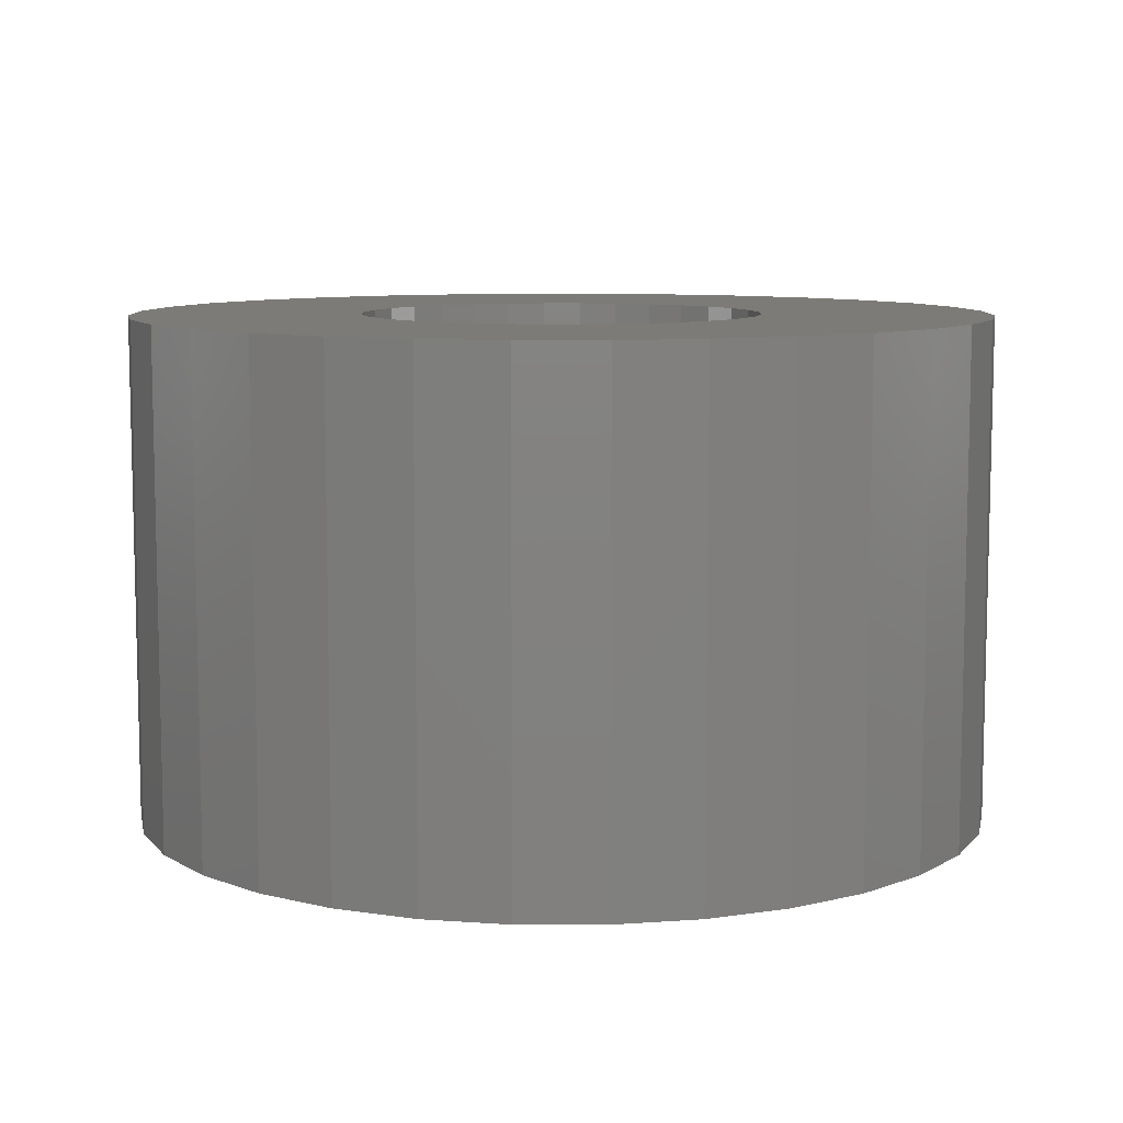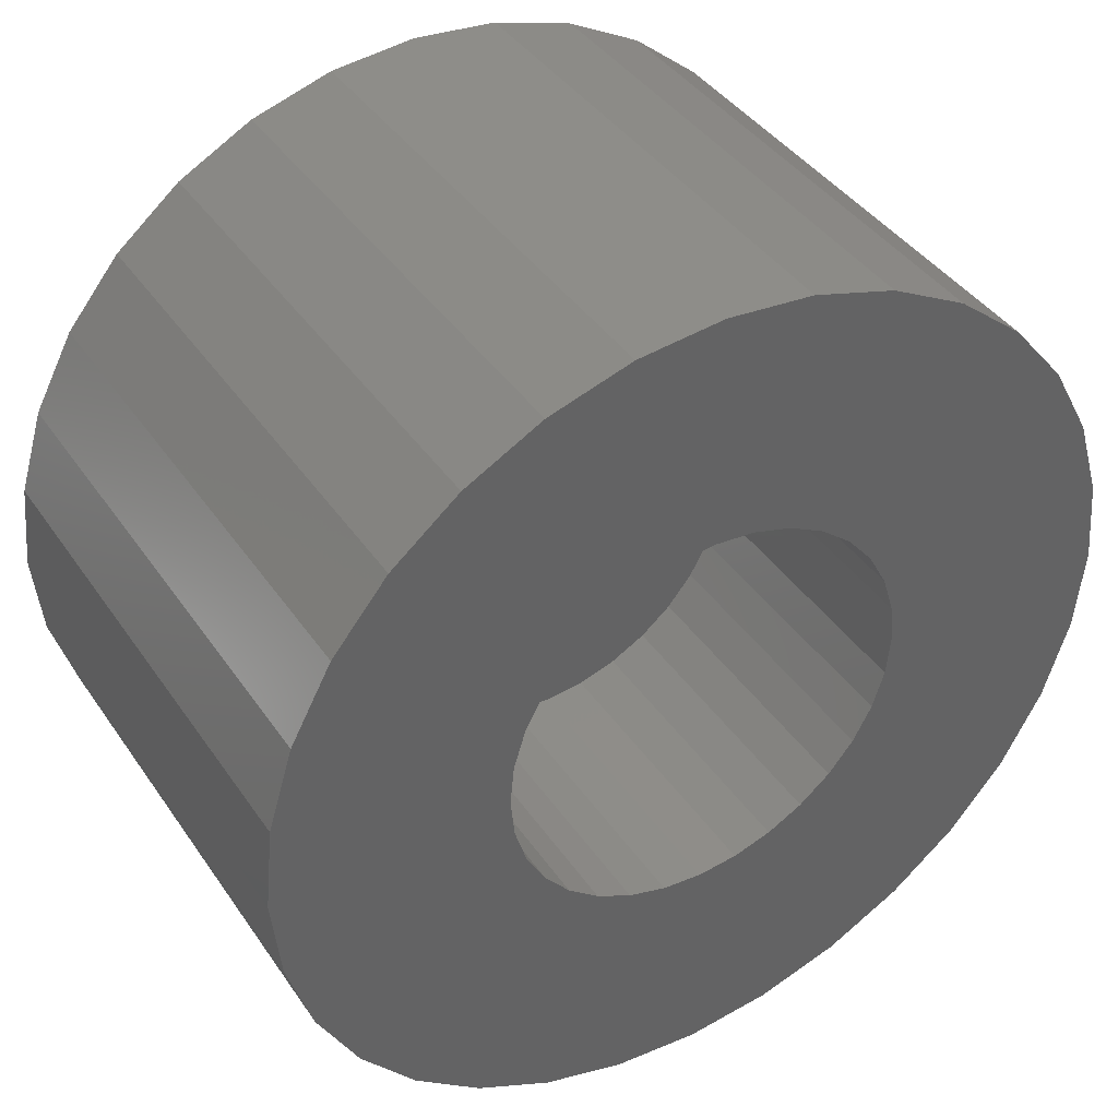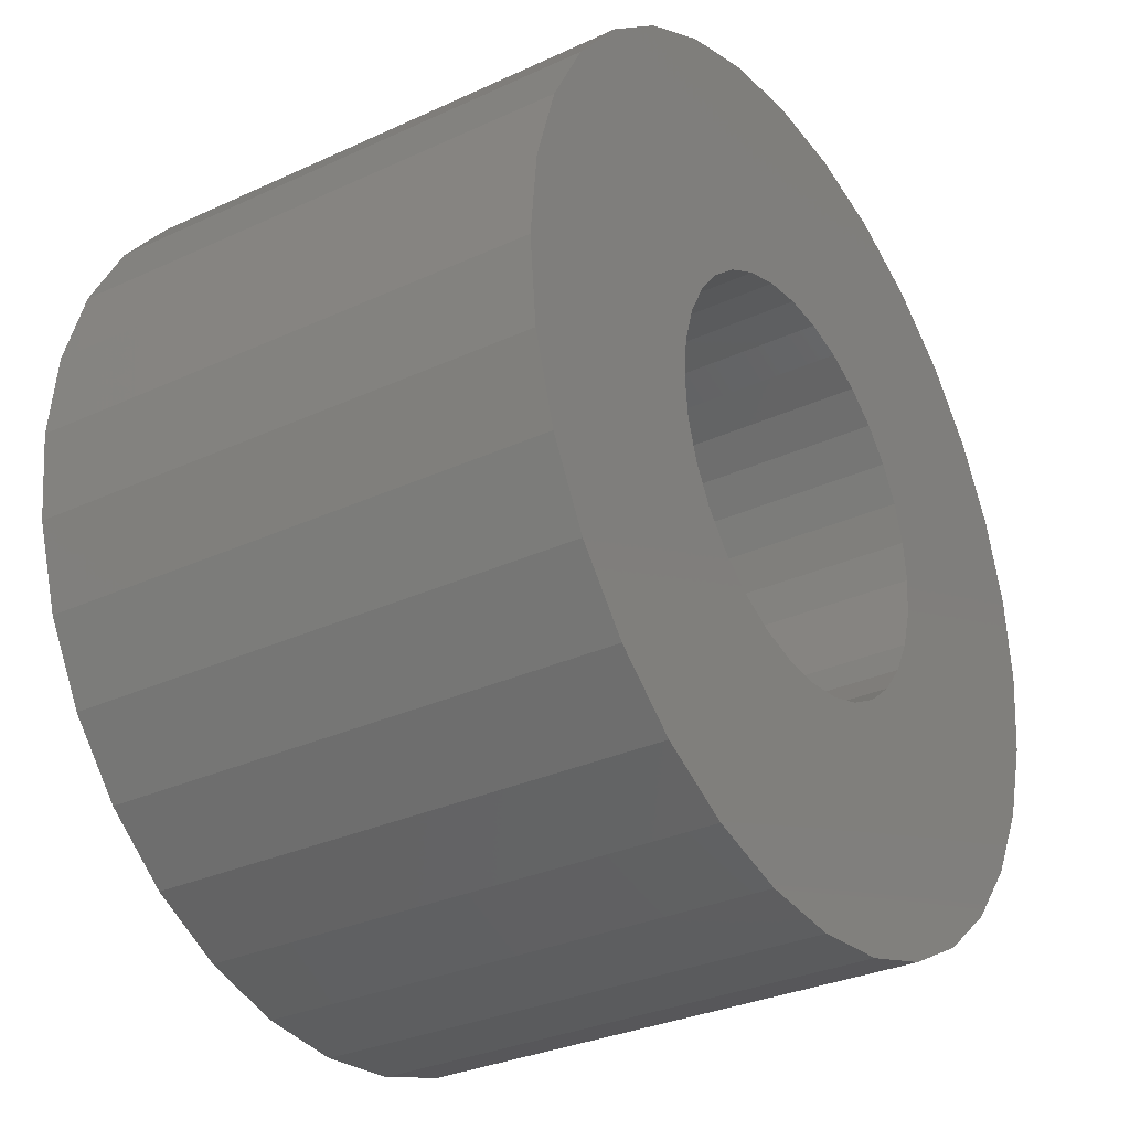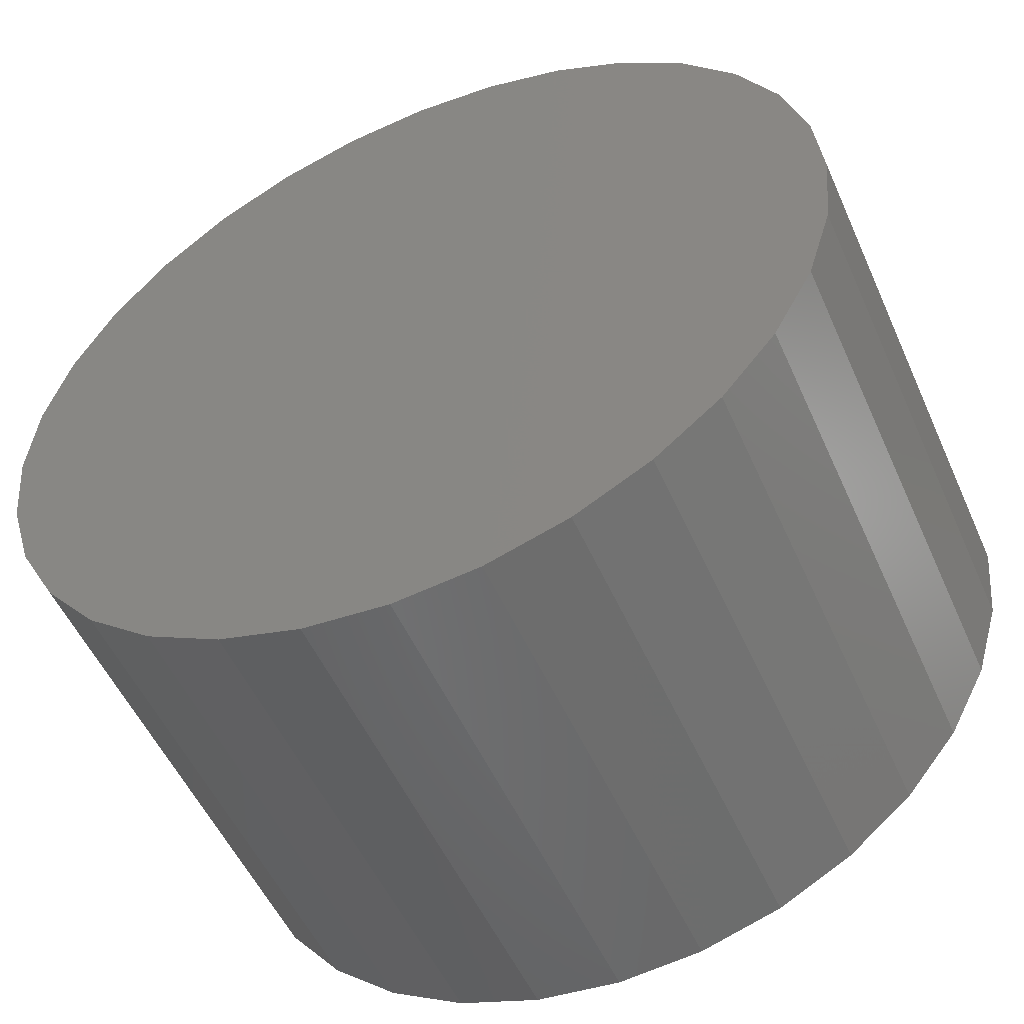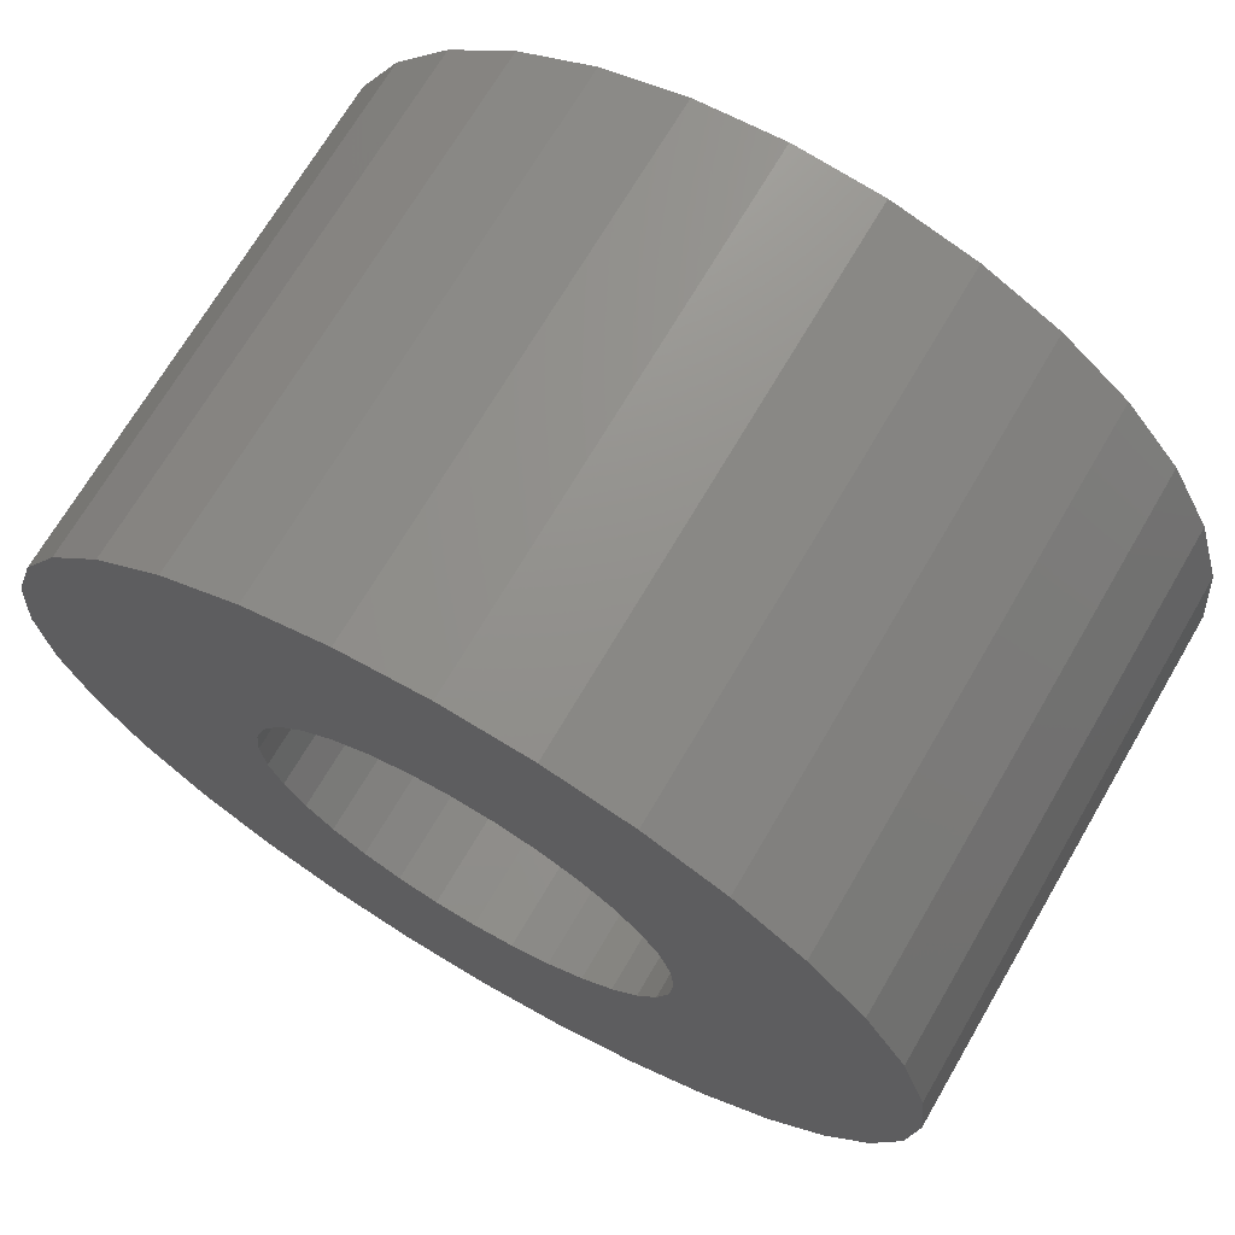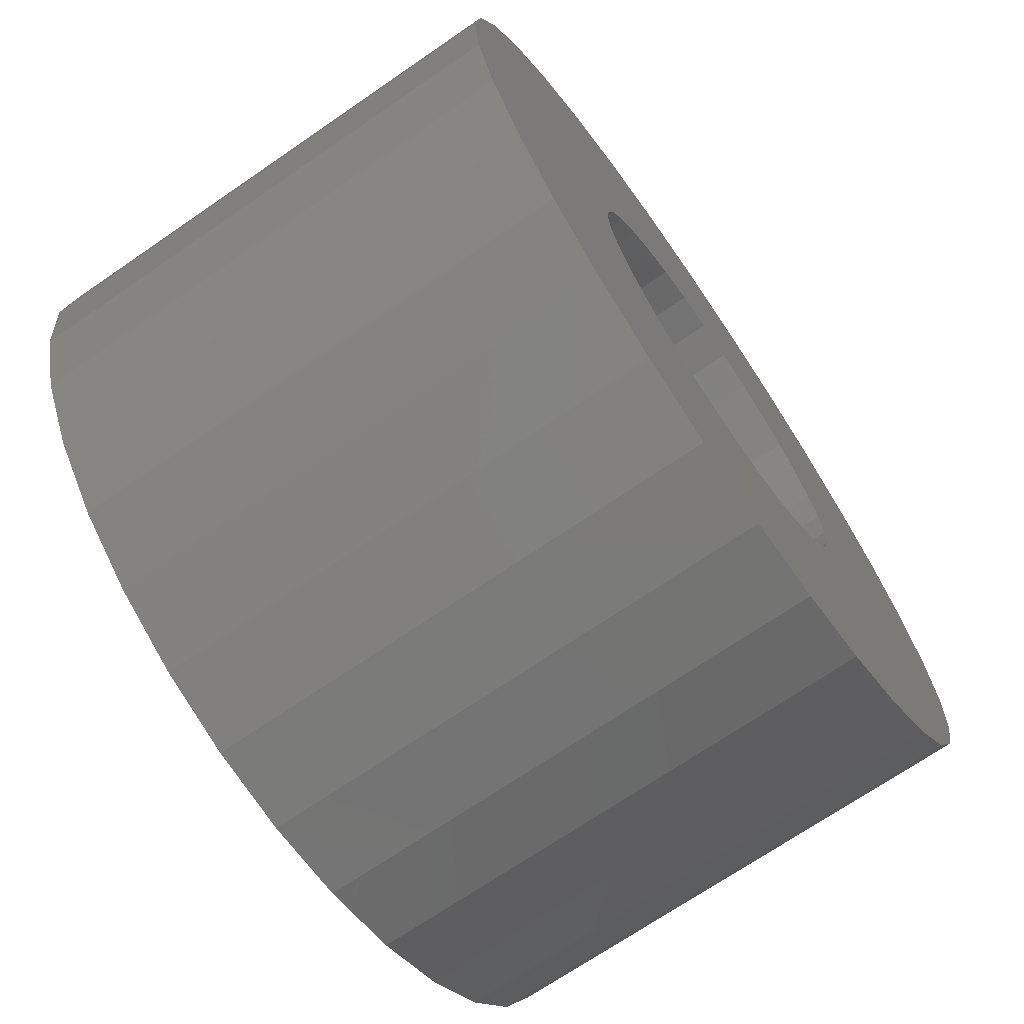
<metadata>
{"format":"stl","ext":"stl","renderer":"f3d","projection":"perspective","resolution":1024,"background":"white","views":[{"elev":8.7,"azim":-140.6,"up":"+Y"},{"elev":40.5,"azim":148.9,"up":"+Z"},{"elev":-31.0,"azim":123.5,"up":"+Z"},{"elev":-52.7,"azim":23.7,"up":"+Z"},{"elev":70.0,"azim":-149.7,"up":"+Z"},{"elev":-70.4,"azim":124.5,"up":"+Z"}]}
</metadata>
<code>
# stl→obj: 128 verts, 252 faces
v -0.1406 0.07031 0.002878
v -0.06119 0.07031 0.01619
v -0.0625 0.07031 0.002878
v -0.04251 0.07031 -0.04539
v -0.1295 0.07031 -0.05314
v -0.051 0.07031 -0.03504
v -0.03216 0.07031 -0.05387
v 0.05402 0.07031 0.05114
v 0.04368 0.07031 0.05963
v 0.141 0.07031 0.0589
v 0.06251 0.07031 0.0408
v 0.04368 0.07031 -0.05387
v 0.05402 0.07031 -0.04539
v 0.141 0.07031 -0.05314
v 0.03188 0.07031 -0.06018
v 0.1275 0.07031 -0.07845
v 0.01907 0.07031 -0.06407
v 0.005757 0.07031 0.07113
v -0.116 0.07031 0.0842
v -0.09775 0.07031 0.1064
v -0.07557 0.07031 0.1246
v -0.05026 0.07031 0.1381
v -0.0228 0.07031 0.1464
v 0.005757 0.07031 0.1493
v 0.03431 0.07031 0.1464
v 0.06177 0.07031 0.1381
v 0.08708 0.07031 0.1246
v 0.1093 0.07031 0.1064
v 0.1275 0.07031 0.0842
v 0.01907 0.07031 0.06982
v -0.00756 0.07031 0.06982
v -0.02036 0.07031 0.06594
v -0.1295 0.07031 0.0589
v -0.03216 0.07031 0.05963
v -0.04251 0.07031 0.05114
v -0.051 0.07031 0.0408
v -0.1378 0.07031 0.03144
v -0.1378 0.07031 -0.02568
v -0.06119 0.07031 -0.01044
v -0.0573 0.07031 -0.02324
v 0.005757 0.07031 -0.06538
v 0.1093 0.07031 -0.1006
v 0.08708 0.07031 -0.1188
v 0.06177 0.07031 -0.1324
v 0.03431 0.07031 -0.1407
v 0.005757 0.07031 -0.1435
v -0.0228 0.07031 -0.1407
v -0.05026 0.07031 -0.1324
v -0.07557 0.07031 -0.1188
v -0.09775 0.07031 -0.1006
v -0.116 0.07031 -0.07845
v -0.02036 0.07031 -0.06018
v -0.00756 0.07031 -0.06407
v 0.03188 0.07031 0.06594
v -0.0573 0.07031 0.029
v 0.07401 0.07031 0.002878
v 0.0727 0.07031 0.01619
v 0.1521 0.07031 0.002878
v 0.06882 0.07031 0.029
v 0.1493 0.07031 0.03144
v 0.06882 0.07031 -0.02324
v 0.0727 0.07031 -0.01044
v 0.1493 0.07031 -0.02568
v 0.06251 0.07031 -0.03504
v 0.01907 -0.02344 -0.06407
v 0.03188 -0.02344 -0.06018
v 0.04368 -0.02344 -0.05387
v 0.05402 -0.02344 -0.04539
v 0.06251 -0.02344 -0.03504
v 0.06882 -0.02344 -0.02324
v 0.0727 -0.02344 -0.01044
v 0.07401 -0.02344 0.002878
v 0.005757 -0.02344 -0.06538
v -0.00756 -0.02344 -0.06407
v -0.02036 -0.02344 -0.06018
v -0.03216 -0.02344 -0.05387
v -0.04251 -0.02344 -0.04539
v -0.051 -0.02344 -0.03504
v -0.0573 -0.02344 -0.02324
v -0.06119 -0.02344 -0.01044
v -0.0625 -0.02344 0.002878
v -0.00756 -0.02344 0.06982
v -0.02036 -0.02344 0.06594
v -0.03216 -0.02344 0.05963
v -0.04251 -0.02344 0.05114
v -0.051 -0.02344 0.0408
v -0.0573 -0.02344 0.029
v -0.06119 -0.02344 0.01619
v 0.005757 -0.02344 0.07113
v 0.01907 -0.02344 0.06982
v 0.03188 -0.02344 0.06594
v 0.04368 -0.02344 0.05963
v 0.05402 -0.02344 0.05114
v 0.06251 -0.02344 0.0408
v 0.06882 -0.02344 0.029
v 0.0727 -0.02344 0.01619
v 0.1521 -0.1016 0.002878
v 0.1493 -0.1016 -0.02568
v 0.141 -0.1016 -0.05314
v 0.1275 -0.1016 -0.07845
v 0.1093 -0.1016 -0.1006
v 0.08708 -0.1016 -0.1188
v 0.06177 -0.1016 -0.1324
v 0.03431 -0.1016 -0.1407
v 0.005757 -0.1016 -0.1435
v -0.0228 -0.1016 -0.1407
v -0.05026 -0.1016 -0.1324
v -0.07557 -0.1016 -0.1188
v -0.09775 -0.1016 -0.1006
v -0.116 -0.1016 -0.07845
v -0.1295 -0.1016 -0.05314
v -0.1378 -0.1016 -0.02568
v -0.1406 -0.1016 0.002878
v -0.1378 -0.1016 0.03144
v -0.1295 -0.1016 0.0589
v -0.116 -0.1016 0.0842
v -0.09775 -0.1016 0.1064
v -0.07557 -0.1016 0.1246
v -0.05026 -0.1016 0.1381
v -0.0228 -0.1016 0.1464
v 0.005757 -0.1016 0.1493
v 0.03431 -0.1016 0.1464
v 0.06177 -0.1016 0.1381
v 0.08708 -0.1016 0.1246
v 0.1093 -0.1016 0.1064
v 0.1275 -0.1016 0.0842
v 0.141 -0.1016 0.0589
v 0.1493 -0.1016 0.03144
f 1 2 3
f 4 5 6
f 7 5 4
f 8 9 10
f 11 8 10
f 12 13 14
f 15 12 14
f 16 15 14
f 17 15 16
f 18 19 20
f 18 20 21
f 18 21 22
f 18 22 23
f 18 23 24
f 18 24 25
f 18 25 26
f 18 26 27
f 18 27 28
f 18 28 29
f 18 29 30
f 19 18 31
f 19 31 32
f 19 32 33
f 33 32 34
f 33 34 35
f 33 35 36
f 33 36 37
f 38 1 3
f 38 3 39
f 38 39 40
f 38 40 6
f 38 6 5
f 41 17 16
f 41 16 42
f 41 42 43
f 41 43 44
f 41 44 45
f 41 45 46
f 41 46 47
f 41 47 48
f 41 48 49
f 41 49 50
f 41 50 51
f 51 5 7
f 51 7 52
f 51 52 53
f 51 53 41
f 29 10 9
f 29 9 54
f 29 54 30
f 36 55 37
f 37 55 2
f 37 2 1
f 56 57 58
f 58 57 59
f 58 59 60
f 60 59 11
f 60 11 10
f 61 62 63
f 63 62 56
f 63 56 58
f 13 64 14
f 14 64 61
f 14 61 63
f 41 65 17
f 17 65 66
f 17 66 15
f 15 66 67
f 15 67 12
f 12 67 68
f 12 68 13
f 13 68 69
f 13 69 64
f 64 69 70
f 64 70 61
f 61 70 71
f 61 71 62
f 62 71 72
f 62 72 56
f 65 41 73
f 73 41 53
f 73 53 74
f 74 53 52
f 74 52 75
f 75 52 7
f 75 7 76
f 76 7 4
f 76 4 77
f 77 4 6
f 77 6 78
f 78 6 40
f 78 40 79
f 79 40 39
f 79 39 80
f 80 39 3
f 80 3 81
f 18 82 31
f 31 82 83
f 31 83 32
f 32 83 84
f 32 84 34
f 34 84 85
f 34 85 35
f 35 85 86
f 35 86 36
f 36 86 87
f 36 87 55
f 55 87 88
f 55 88 2
f 2 88 81
f 2 81 3
f 82 18 89
f 89 18 30
f 89 30 90
f 90 30 54
f 90 54 91
f 91 54 9
f 91 9 92
f 92 9 8
f 92 8 93
f 93 8 11
f 93 11 94
f 94 11 59
f 94 59 95
f 95 59 57
f 95 57 96
f 96 57 56
f 96 56 72
f 58 97 63
f 63 97 98
f 63 98 14
f 14 98 99
f 14 99 16
f 16 99 100
f 16 100 42
f 42 100 101
f 42 101 43
f 43 101 102
f 43 102 44
f 44 102 103
f 44 103 45
f 45 103 104
f 45 104 46
f 46 104 105
f 46 105 47
f 47 105 106
f 47 106 48
f 48 106 107
f 48 107 49
f 49 107 108
f 49 108 50
f 50 108 109
f 50 109 51
f 51 109 110
f 51 110 5
f 5 110 111
f 5 111 38
f 38 111 112
f 38 112 1
f 1 112 113
f 1 113 37
f 37 113 114
f 37 114 33
f 33 114 115
f 33 115 19
f 19 115 116
f 19 116 20
f 20 116 117
f 20 117 21
f 21 117 118
f 21 118 22
f 22 118 119
f 22 119 23
f 23 119 120
f 23 120 24
f 24 120 121
f 24 121 25
f 25 121 122
f 25 122 26
f 26 122 123
f 26 123 27
f 27 123 124
f 27 124 28
f 28 124 125
f 28 125 29
f 29 125 126
f 29 126 10
f 10 126 127
f 10 127 60
f 60 127 128
f 60 128 58
f 58 128 97
f 120 122 121
f 122 120 119
f 122 119 123
f 103 106 104
f 104 106 105
f 123 119 124
f 124 119 118
f 124 118 125
f 125 118 117
f 125 117 126
f 126 117 116
f 126 116 127
f 127 116 115
f 127 115 128
f 128 115 114
f 128 114 97
f 97 114 113
f 97 113 98
f 98 113 112
f 98 112 99
f 99 112 111
f 99 111 100
f 100 111 110
f 100 110 101
f 101 110 109
f 101 109 102
f 102 109 108
f 102 108 103
f 103 108 107
f 103 107 106
f 89 90 82
f 83 82 90
f 91 83 90
f 84 83 91
f 92 84 91
f 85 84 92
f 93 85 92
f 86 85 93
f 94 86 93
f 68 77 69
f 76 77 68
f 67 76 68
f 75 76 67
f 66 75 67
f 74 75 66
f 65 74 66
f 73 74 65
f 77 78 69
f 69 78 79
f 69 79 70
f 70 79 80
f 70 80 71
f 71 80 81
f 71 81 72
f 72 81 88
f 72 88 96
f 96 88 87
f 96 87 95
f 95 87 86
f 95 86 94

</code>
